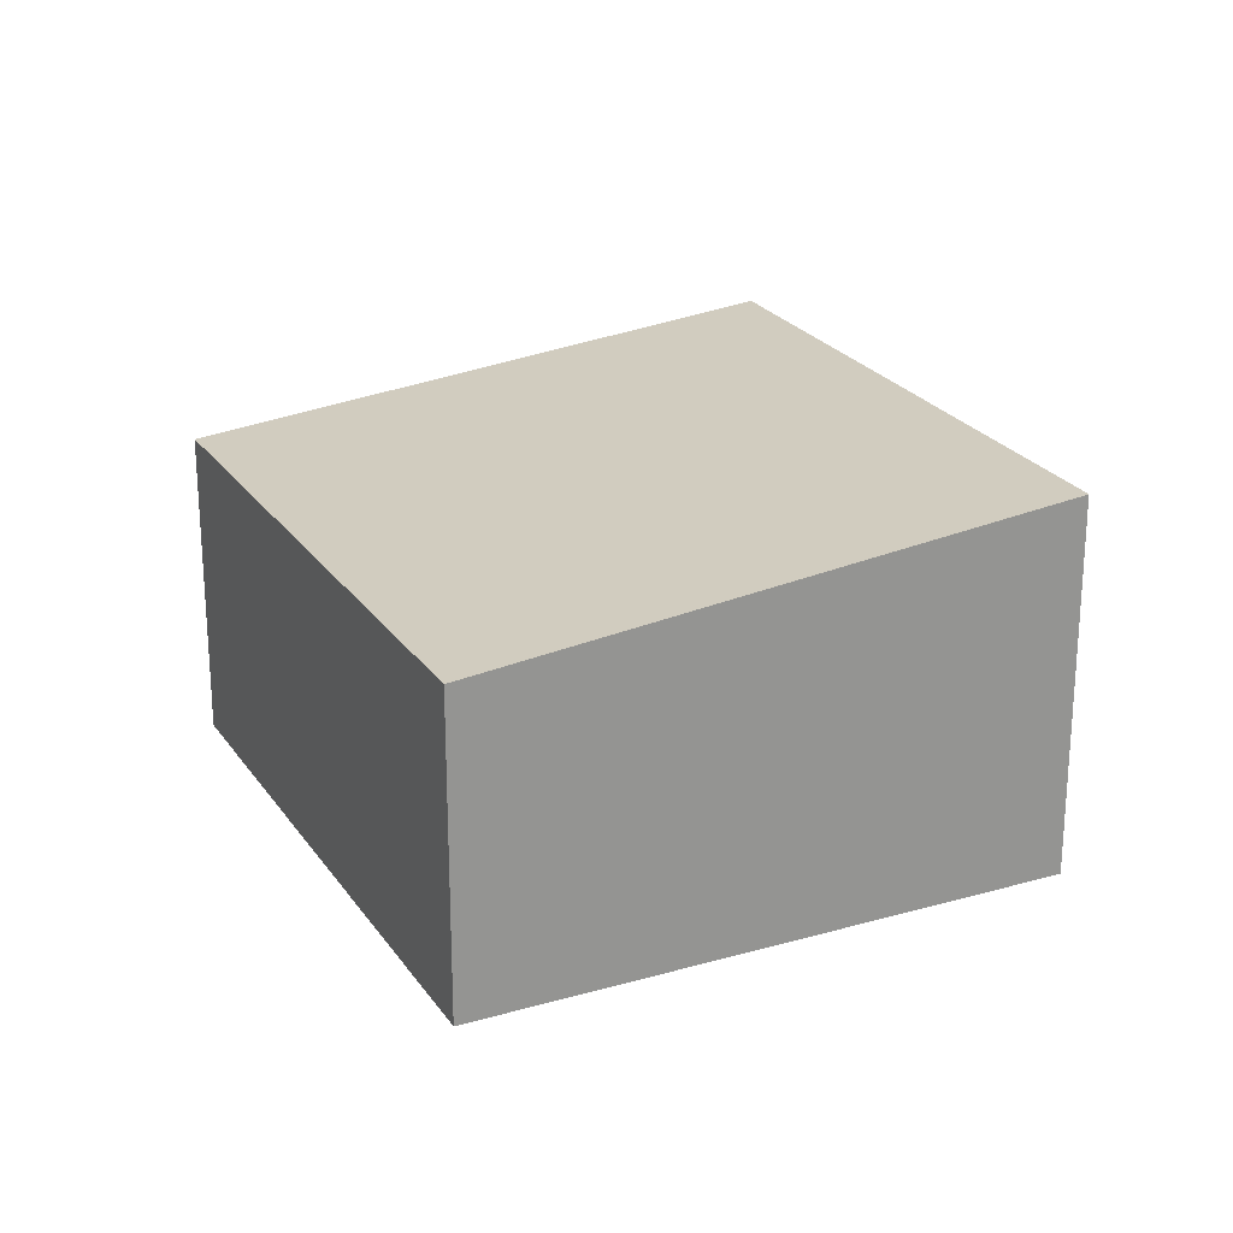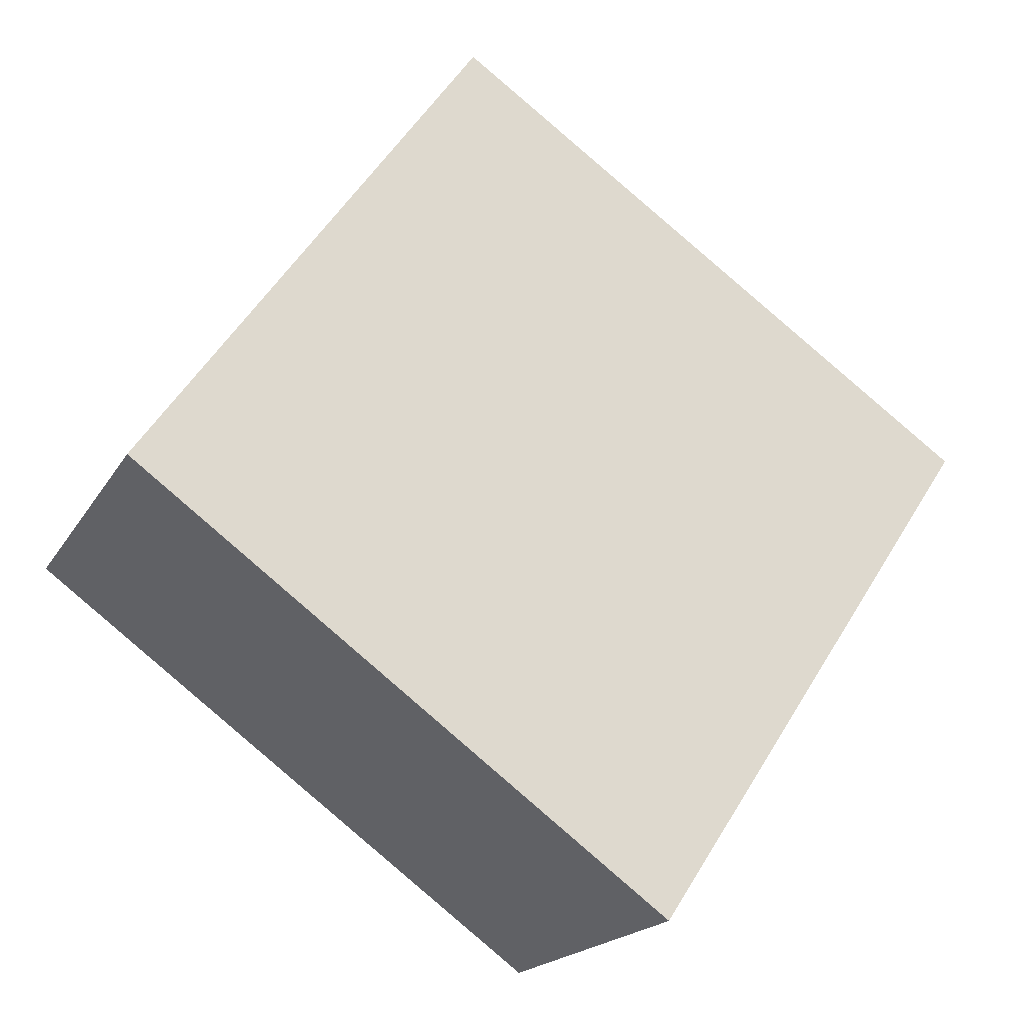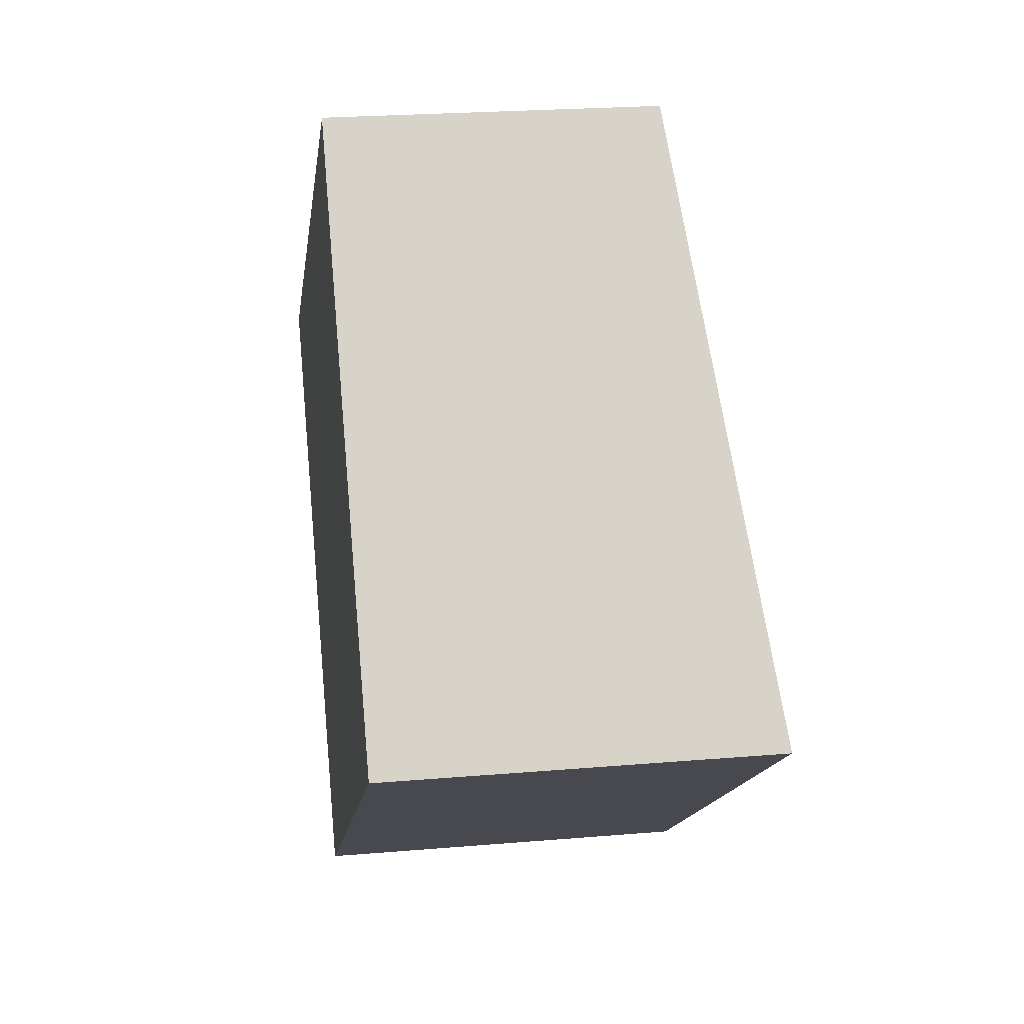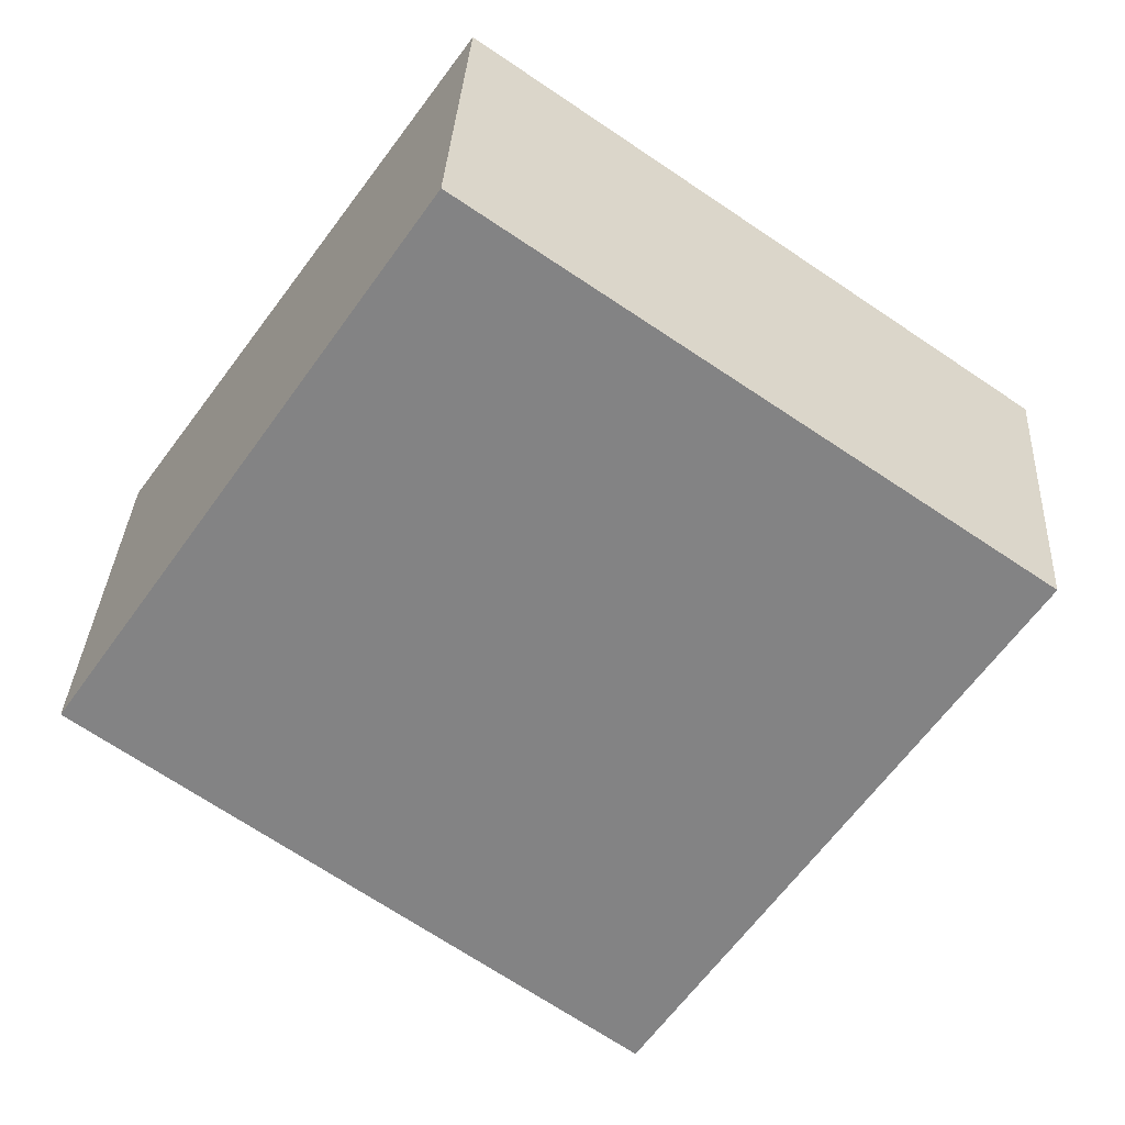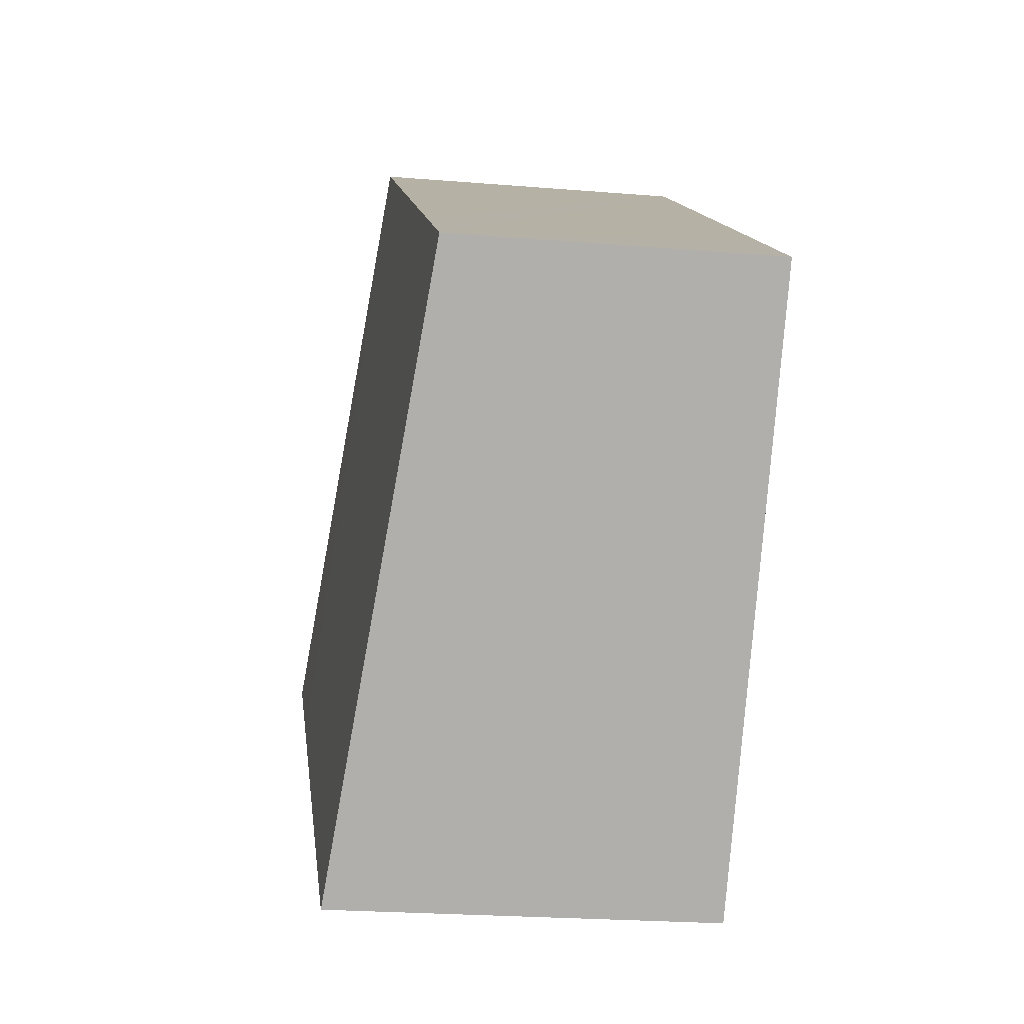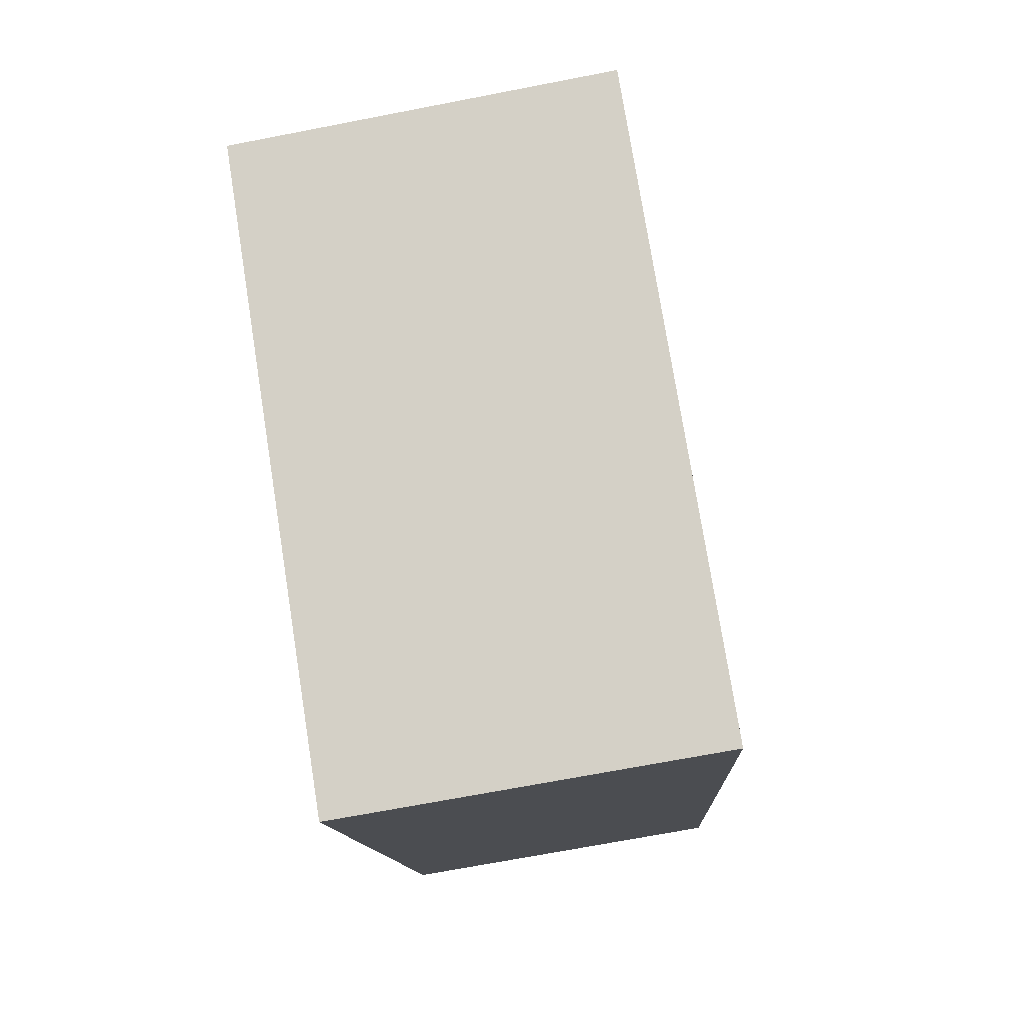
<metadata>
{"format":"obj","ext":"obj","renderer":"f3d","projection":"perspective","resolution":1024,"background":"white","views":[{"elev":23.1,"azim":29.2,"up":"+Y"},{"elev":-18.3,"azim":158.8,"up":"+Z"},{"elev":23.3,"azim":81.8,"up":"+Z"},{"elev":33.5,"azim":-176.9,"up":"+Z"},{"elev":-23.2,"azim":-98.0,"up":"+Z"},{"elev":-68.1,"azim":101.1,"up":"+Z"}]}
</metadata>
<code>
v  1.122 3.958 0.786
v  4.532 4.749 -6.455
v  0 3.958 2.424e-16
v  9.64 4.732 -2.669
v  1.379 3.958 0.966
v  6.704 3.958 4.693
v  11.1 4.727 -1.585
v  11.1 9.705e-17 -1.585
v  6.704 -2.874e-16 4.693
v  4.532 3.953e-16 -6.455
v  9.64 1.634e-16 -2.669
v  0 0 0
v  1.379 -5.915e-17 0.966
v  1.122 -4.813e-17 0.786
g defaultobject
f 1 2 3
f 2 1 4
f 4 1 5
f 4 5 6
f 4 6 7
f 6 8 7
f 8 6 9
f 8 4 7
f 4 8 2
f 2 8 10
f 10 8 11
f 10 3 2
f 3 10 12
f 5 9 6
f 9 5 1
f 9 1 3
f 9 3 13
f 13 3 14
f 14 3 12
f 11 12 10
f 12 11 14
f 14 11 13
f 13 11 9
f 9 11 8

</code>
